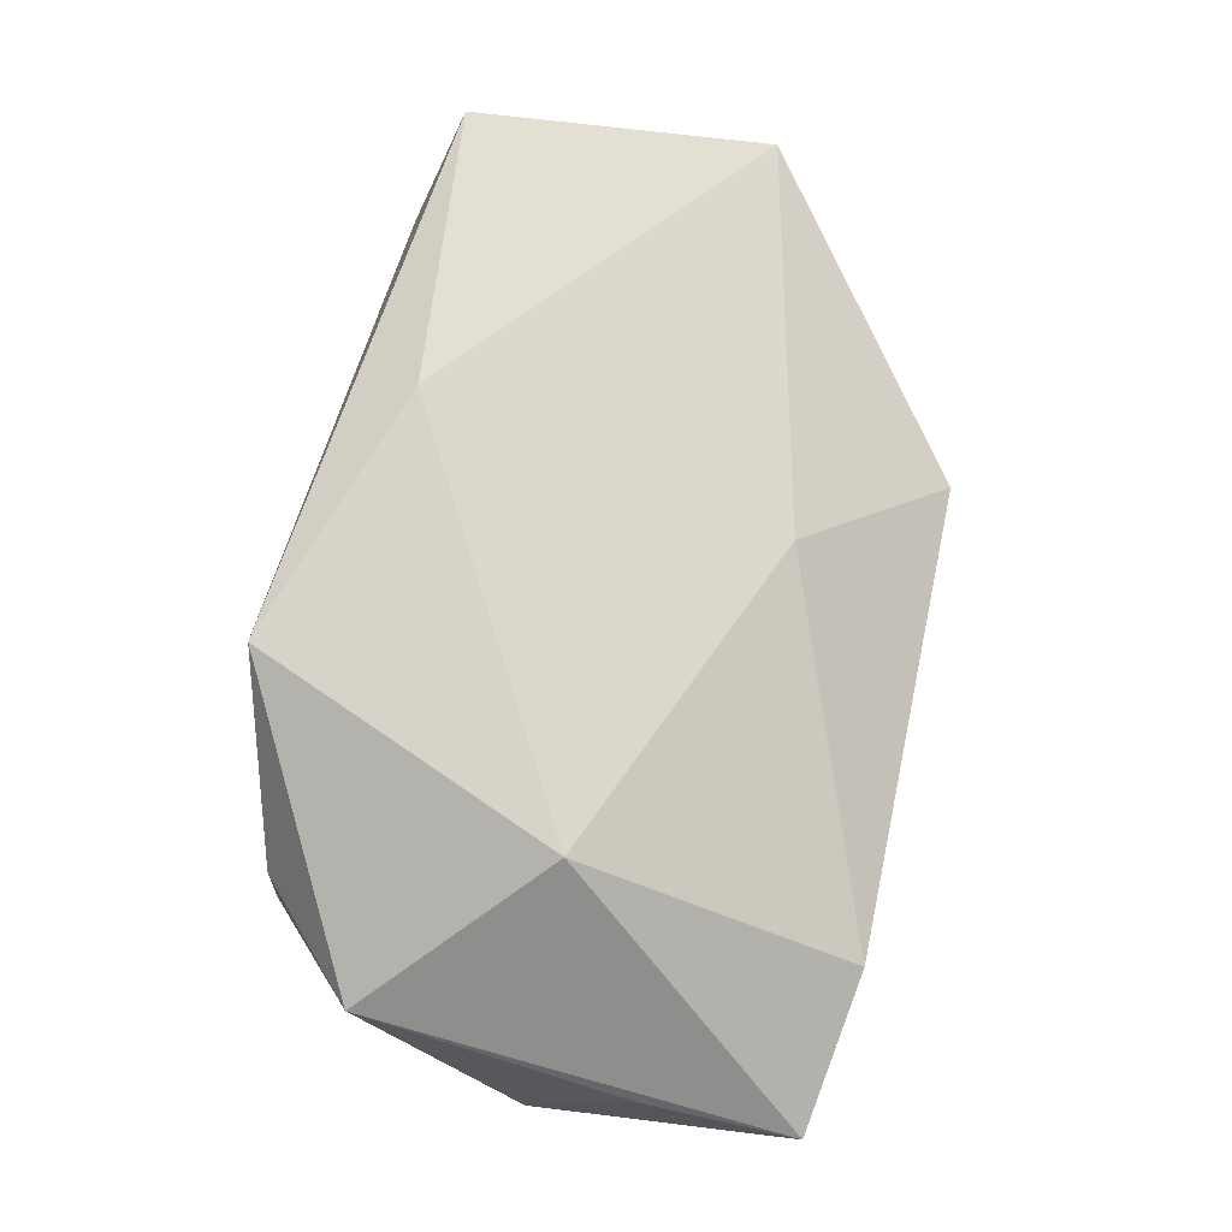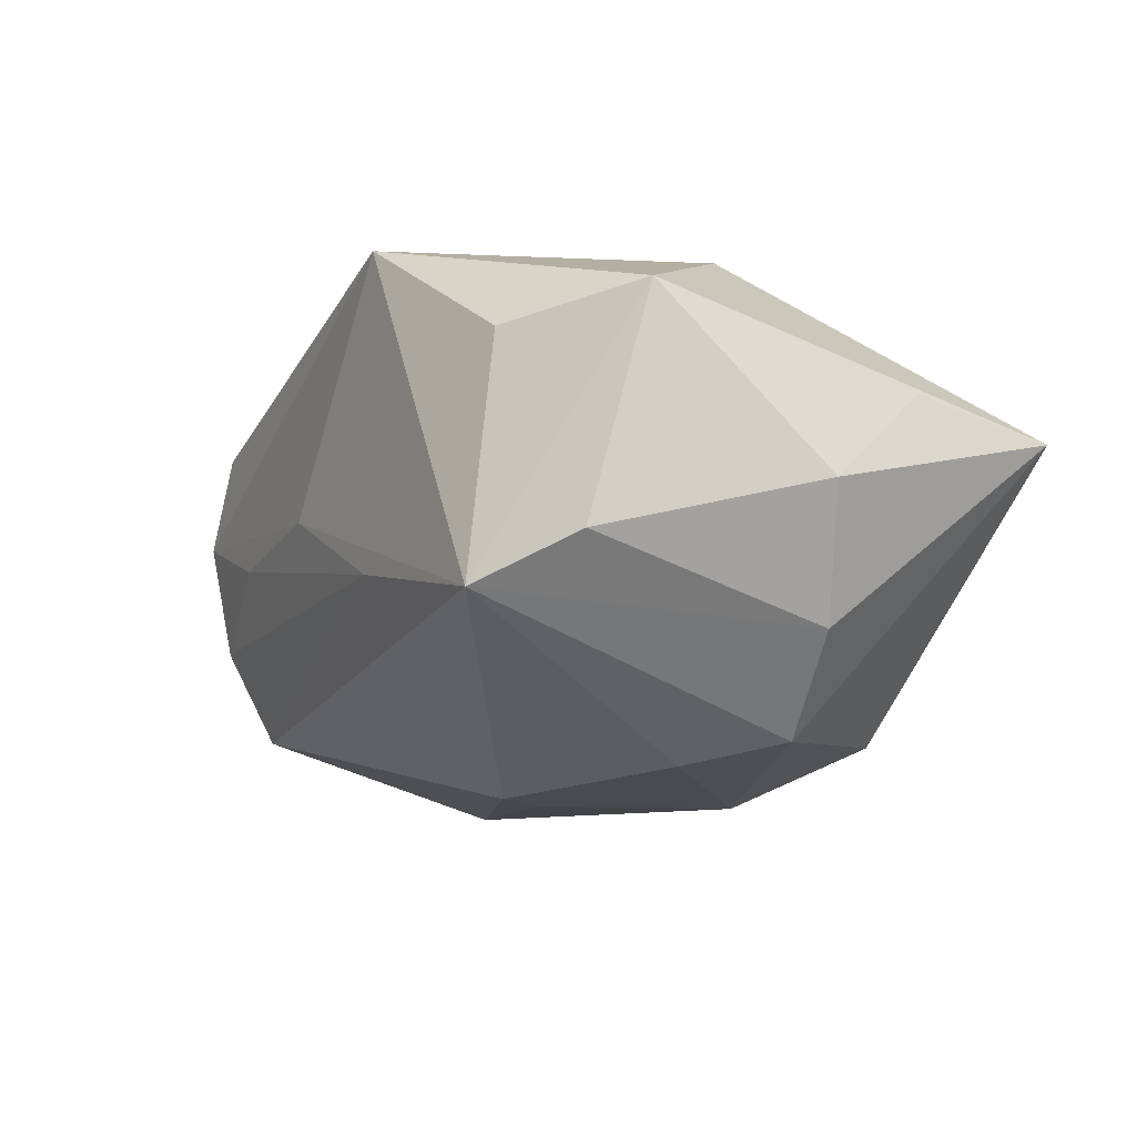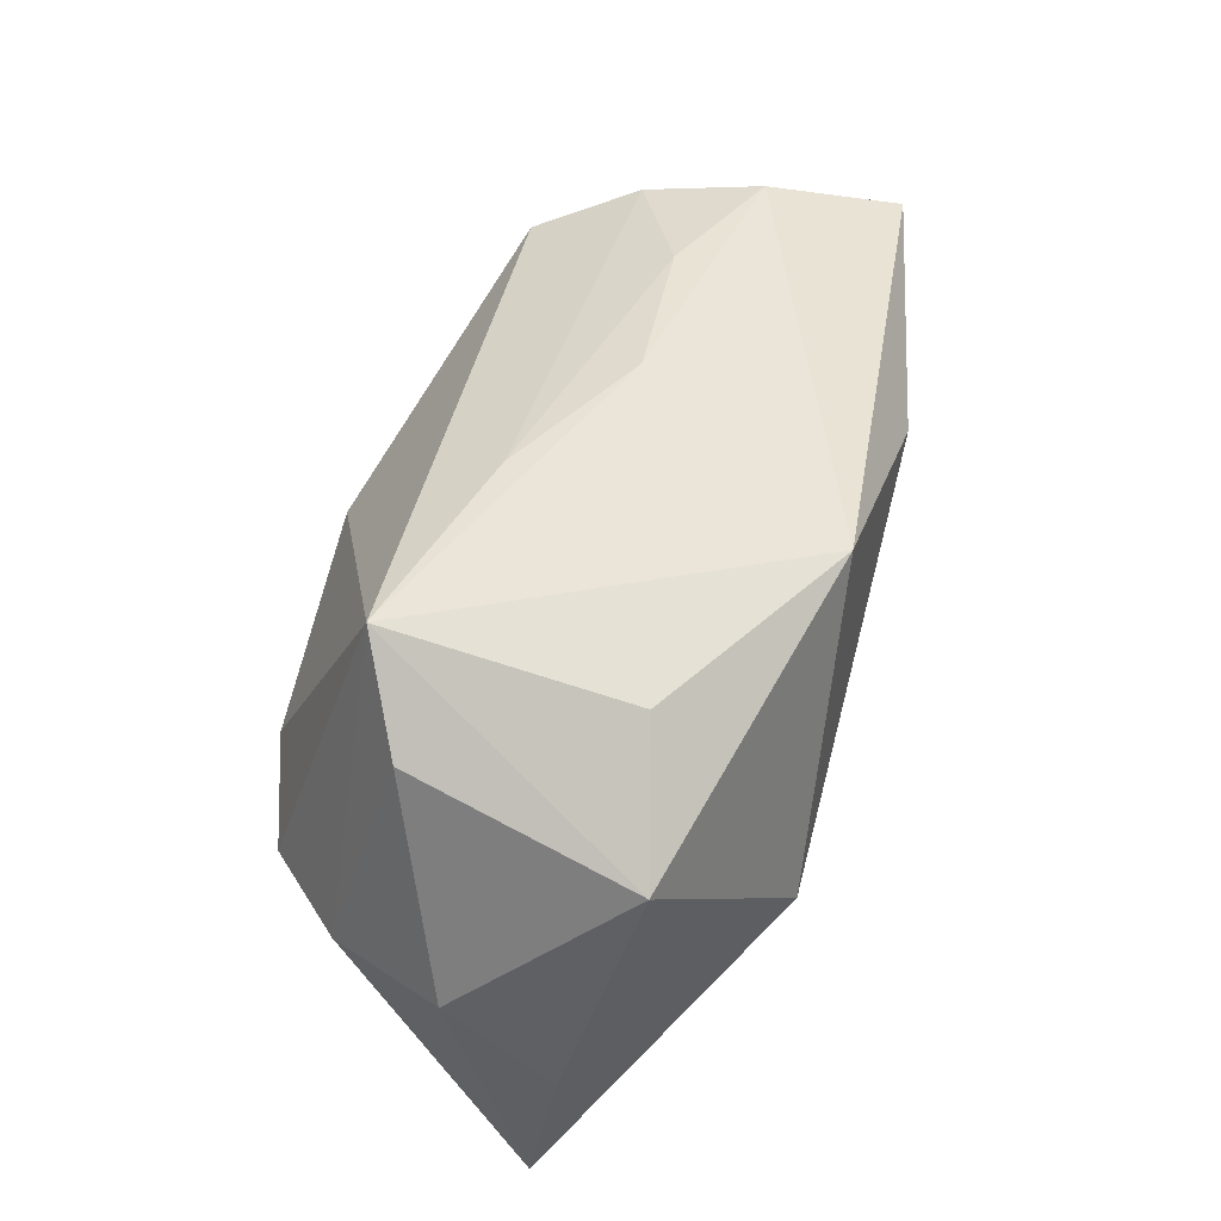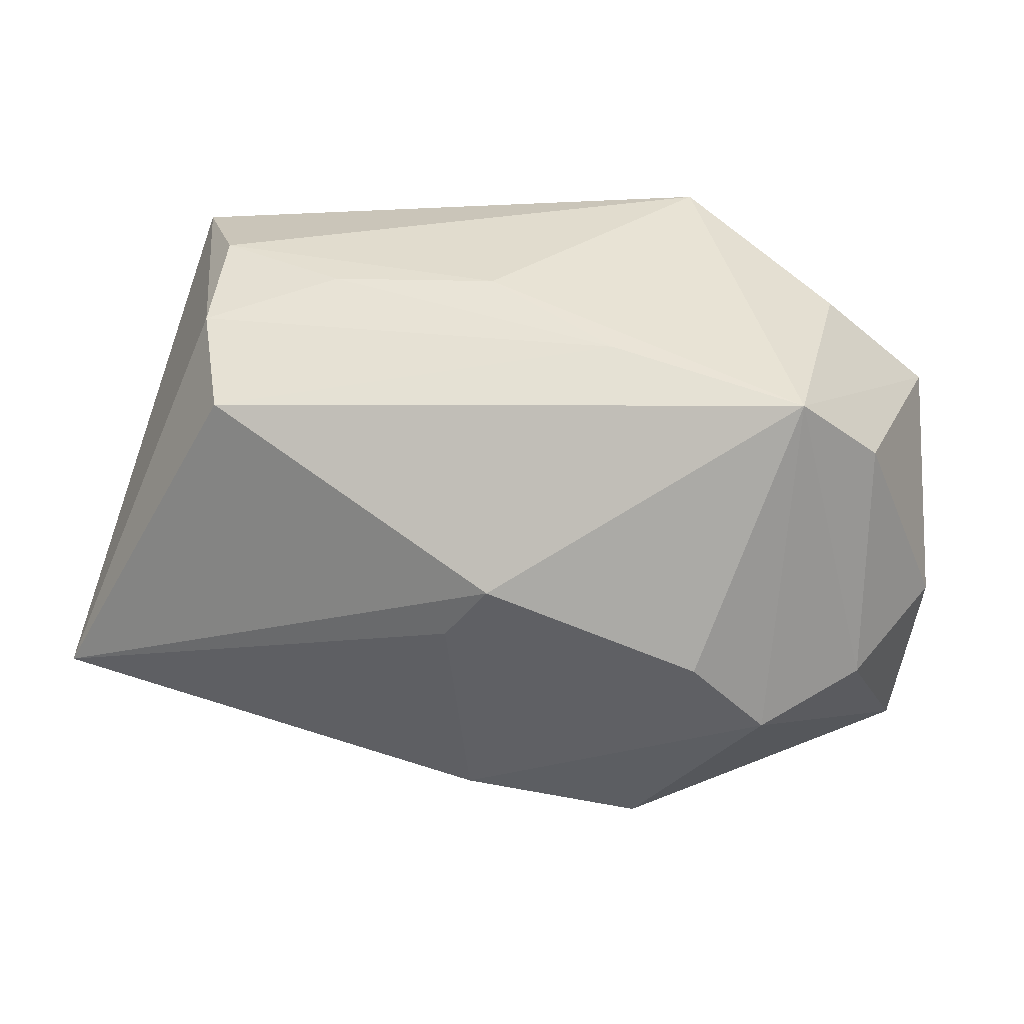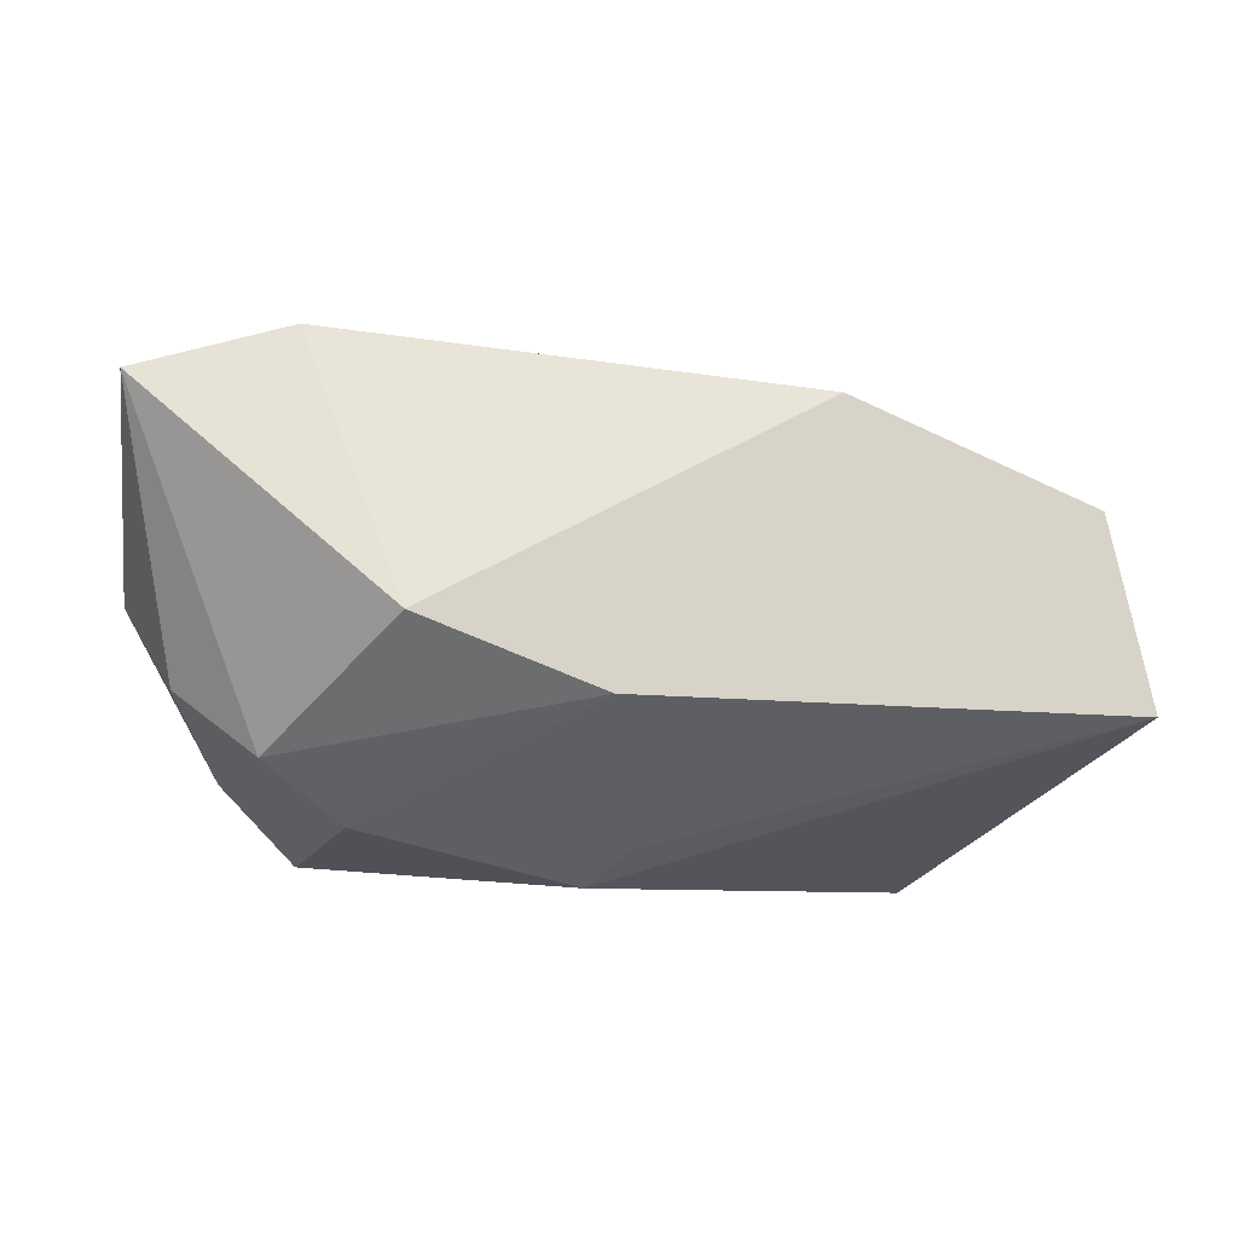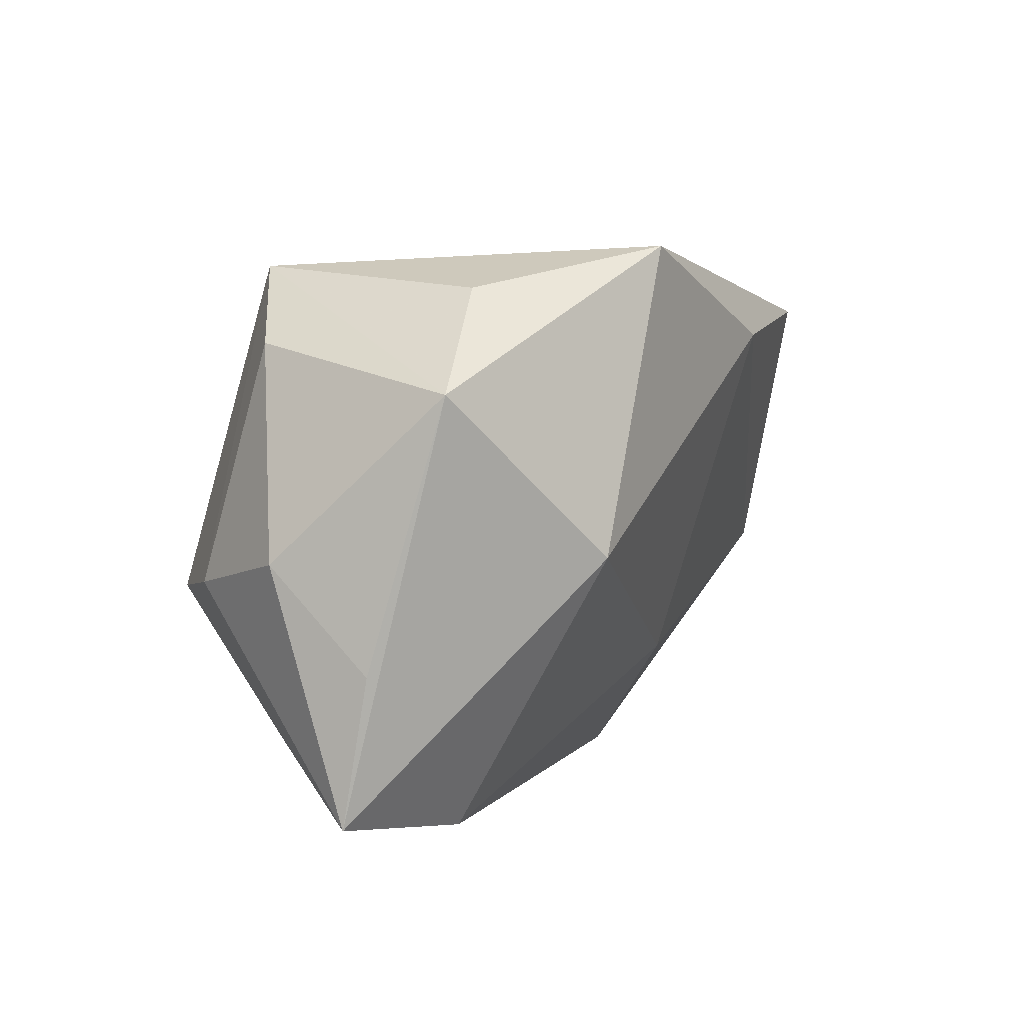
<metadata>
{"format":"obj","ext":"obj","renderer":"f3d","projection":"perspective","resolution":1024,"background":"white","views":[{"elev":76.1,"azim":-77.7,"up":"+Z"},{"elev":-12.5,"azim":-117.9,"up":"+Z"},{"elev":45.6,"azim":-73.4,"up":"+Y"},{"elev":37.8,"azim":-167.1,"up":"+Y"},{"elev":-40.2,"azim":-1.3,"up":"+Z"},{"elev":4.7,"azim":-62.0,"up":"+Y"}]}
</metadata>
<code>
v 0.002637 0.0009514 -0.02202
v -0.01196 0.02442 0.02243
v 0.02622 0.01796 -0.01447
v 0.04263 -0.01299 -0.01878
v 0.02988 0.02129 -0.005459
v -0.01497 -0.02288 -0.0173
v -0.03392 0.01575 -0.005373
v 0.00735 -0.01484 0.01369
v 0.01829 -0.02721 0.001771
v -0.001354 0.006589 -0.02206
v -0.02051 -2.972e-05 -0.02098
v -0.03863 -0.01202 0.007783
v -0.02449 -0.02721 0.008536
v -0.027 -0.006938 -0.0193
v -0.03698 0.01152 0.01444
v 0.01085 0.01656 0.02243
v -0.02728 0.02268 -0.009366
v 0.003693 0.02449 0.002049
v -0.009242 0.0235 -0.005043
v 0.0371 0.01924 0.01627
v -0.04044 -0.002822 -0.0006398
v 0.04318 -0.0065 0.008806
v 0.03106 0.02303 0.005157
v -0.02758 0.02045 0.01174
v -0.02293 -0.002727 0.02243
v 0.000673 -0.01833 -0.02142
v 0.01863 0.02362 0.0005472
v -0.03857 -0.02524 0.005281
v -0.03496 -0.005388 -0.01143
f 9 22 8
f 4 22 9
f 25 2 15
f 15 28 25
f 9 8 13
f 25 28 13
f 13 8 25
f 9 13 6
f 6 13 28
f 24 15 2
f 26 4 9
f 9 6 26
f 26 11 10
f 14 6 28
f 11 26 14
f 14 26 6
f 22 4 20
f 4 5 20
f 3 4 10
f 3 5 4
f 5 3 19
f 28 15 12
f 12 21 28
f 15 21 12
f 15 24 17
f 11 14 17
f 10 11 17
f 17 24 2
f 17 3 10
f 17 19 3
f 10 4 1
f 1 26 10
f 4 26 1
f 16 2 25
f 16 20 2
f 25 8 16
f 16 8 22
f 22 20 16
f 2 20 23
f 23 20 5
f 7 21 15
f 15 17 7
f 5 19 27
f 27 23 5
f 29 17 14
f 29 7 17
f 21 7 29
f 28 21 29
f 29 14 28
f 18 27 19
f 18 17 2
f 19 17 18
f 2 23 18
f 23 27 18

</code>
